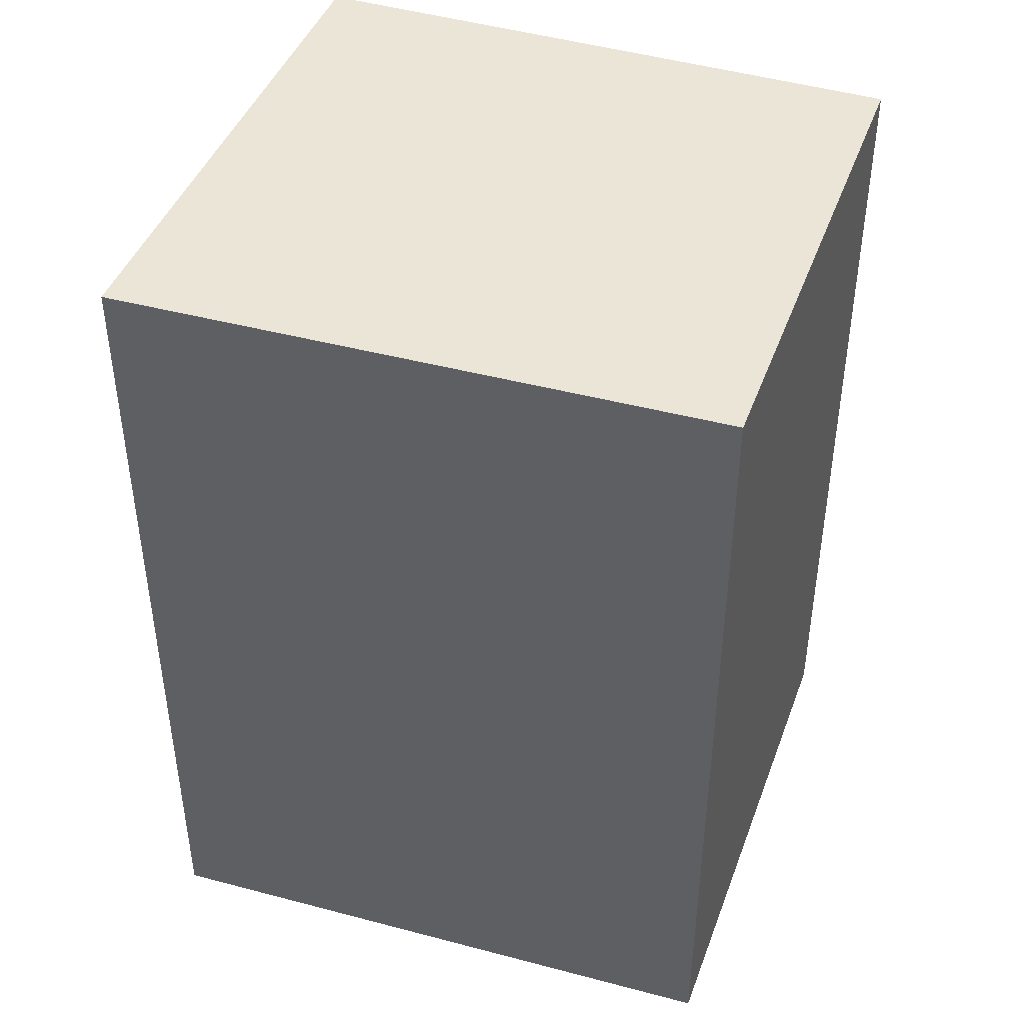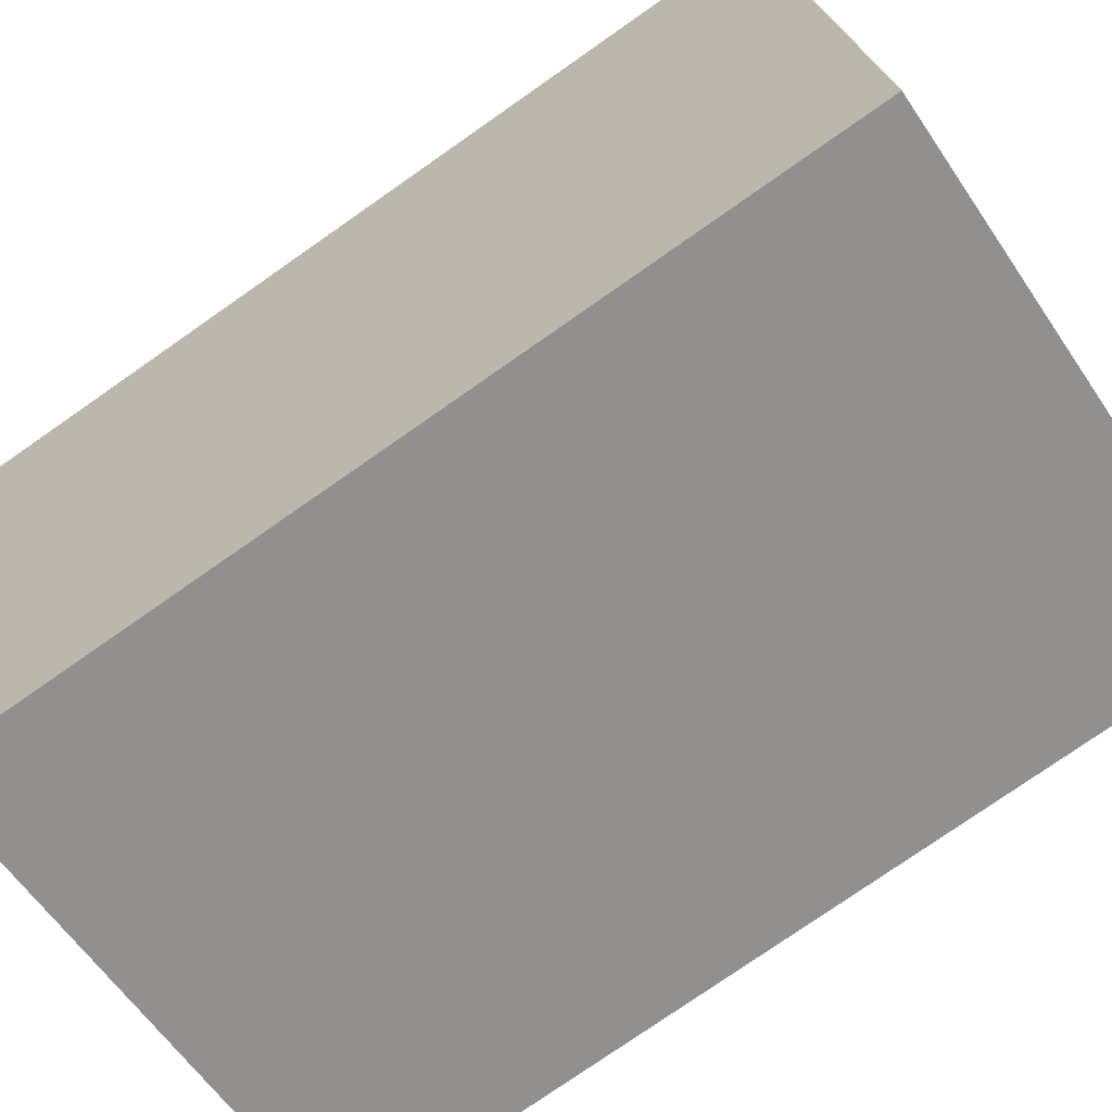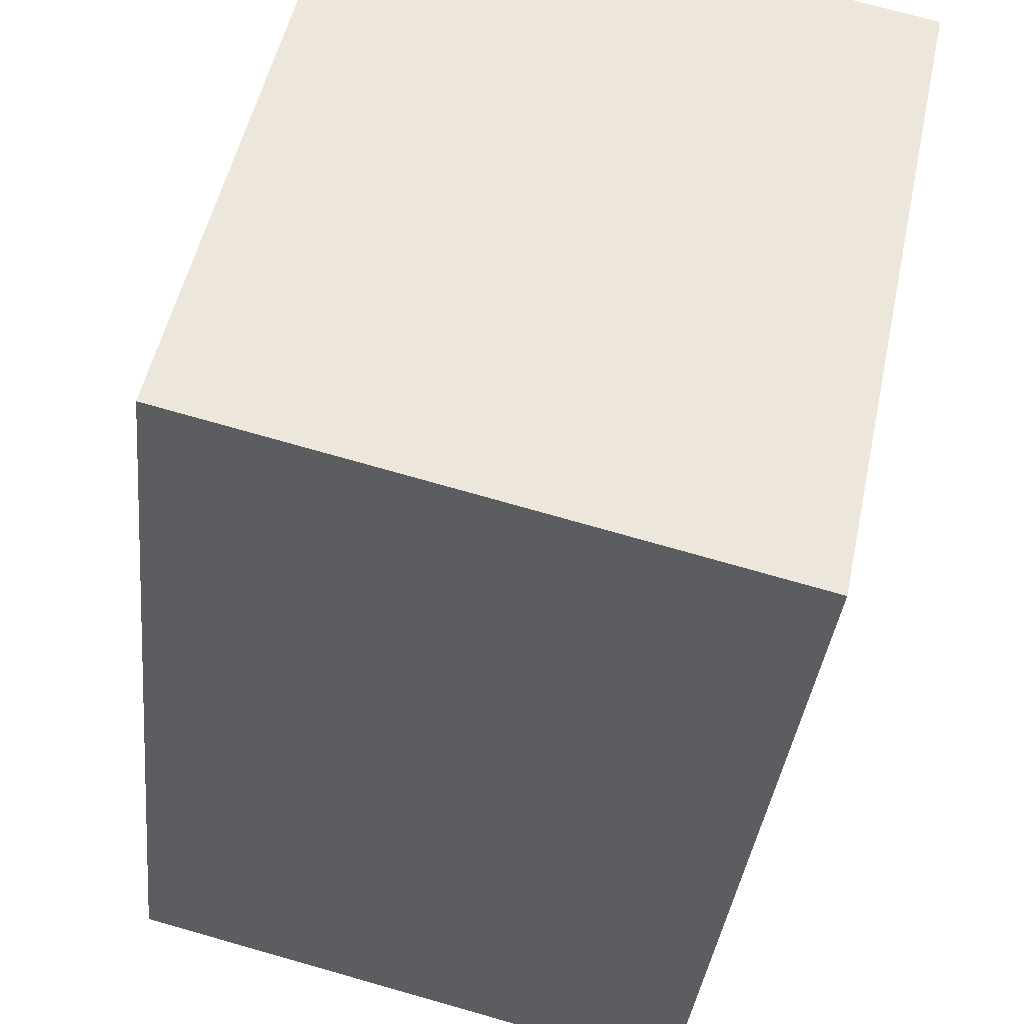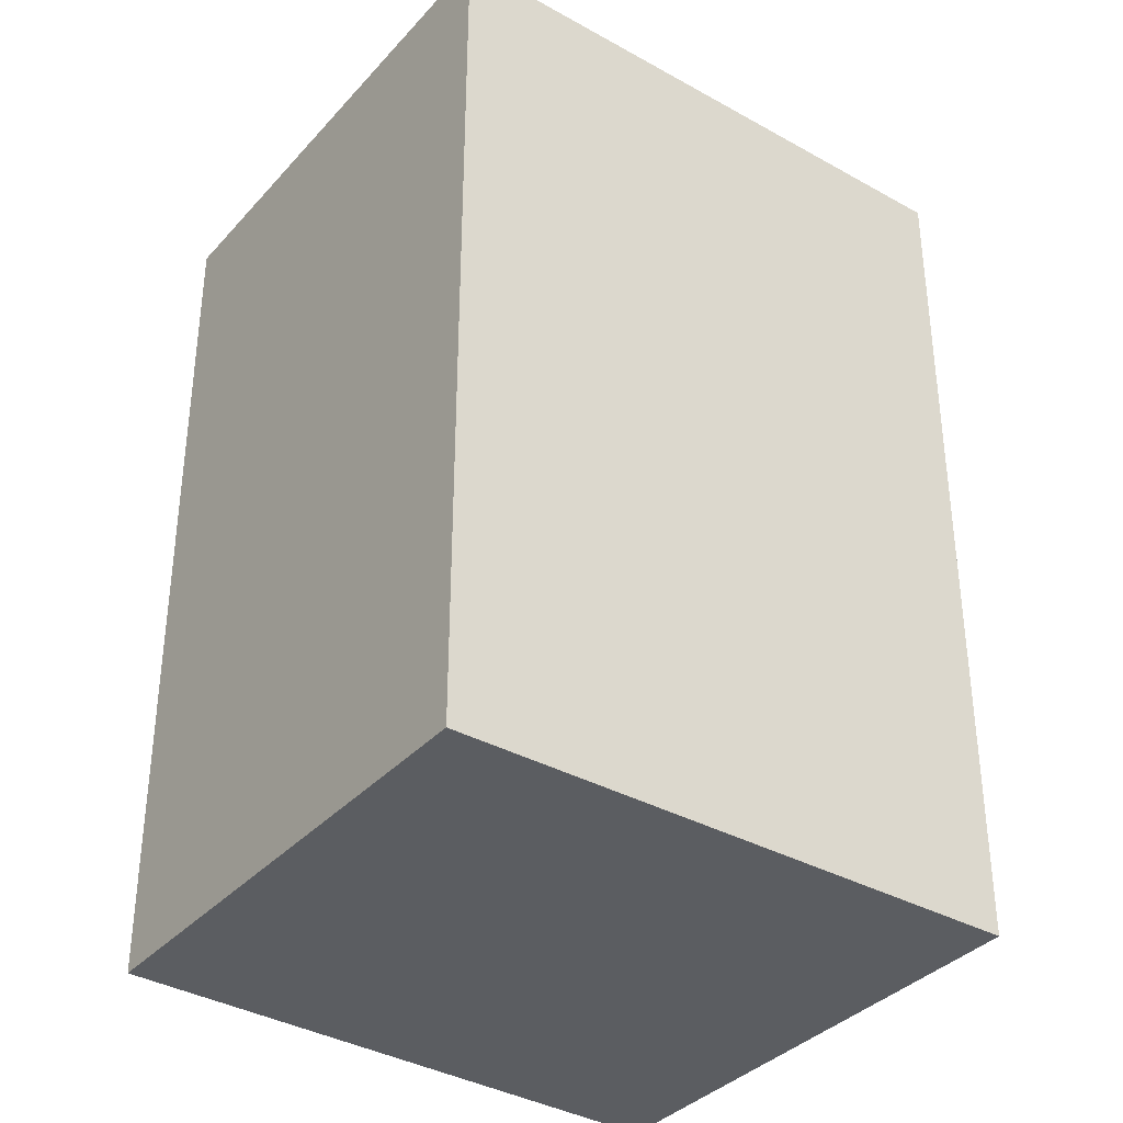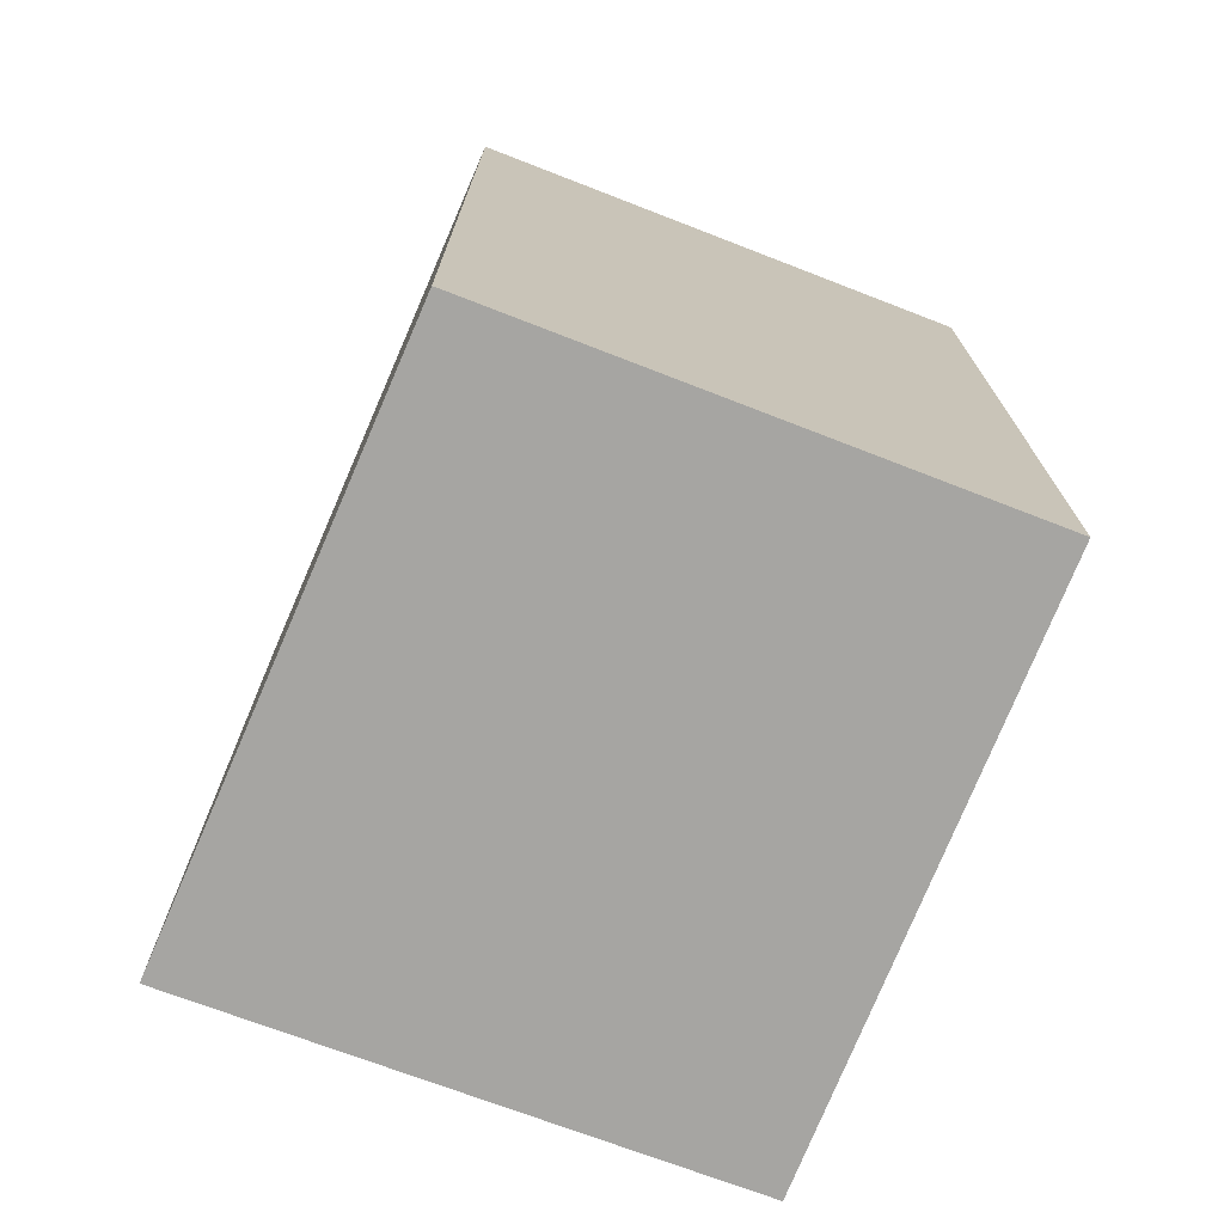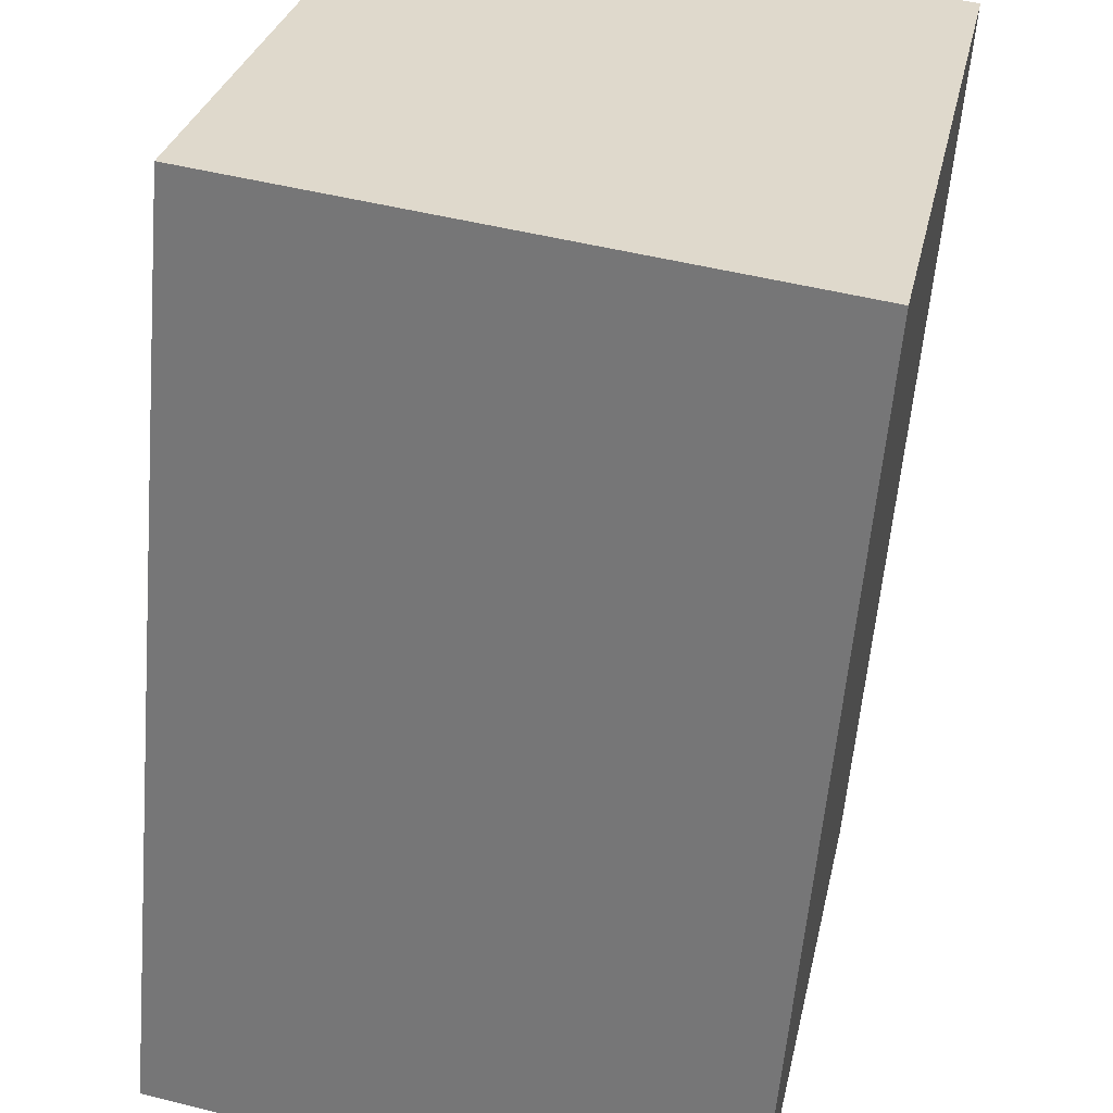
<metadata>
{"format":"obj","ext":"obj","renderer":"f3d","projection":"perspective","resolution":1024,"background":"white","views":[{"elev":44.4,"azim":-84.5,"up":"+Y"},{"elev":-77.5,"azim":-55.1,"up":"+Z"},{"elev":-34.3,"azim":174.3,"up":"+Z"},{"elev":-35.5,"azim":40.2,"up":"+Y"},{"elev":-73.8,"azim":-35.2,"up":"+Y"},{"elev":-58.4,"azim":175.1,"up":"+Z"}]}
</metadata>
<code>
v  0 1.653 1.012e-16
v  1.22 1.653 -0.85
v  0.23 1.653 -1.11
v  0.96 1.653 0.24
v  0.23 6.797e-17 -1.11
v  0 0 0
v  0.96 -1.47e-17 0.24
v  1.22 5.205e-17 -0.85
g defaultobject
f 1 2 3
f 2 1 4
f 5 1 3
f 1 5 6
f 6 4 1
f 4 6 7
f 7 2 4
f 2 7 8
f 8 3 2
f 3 8 5
f 8 6 5
f 6 8 7

</code>
